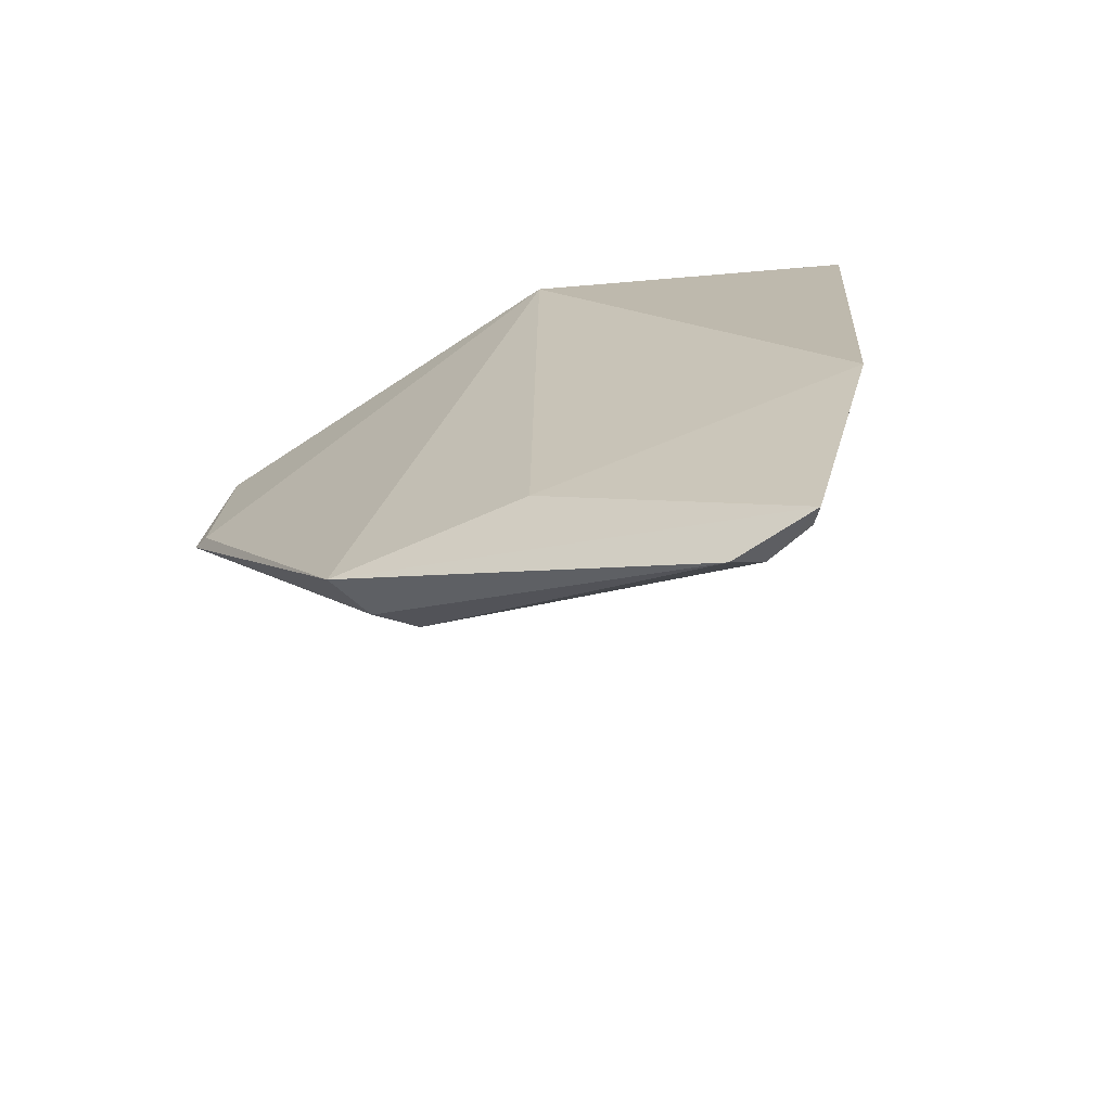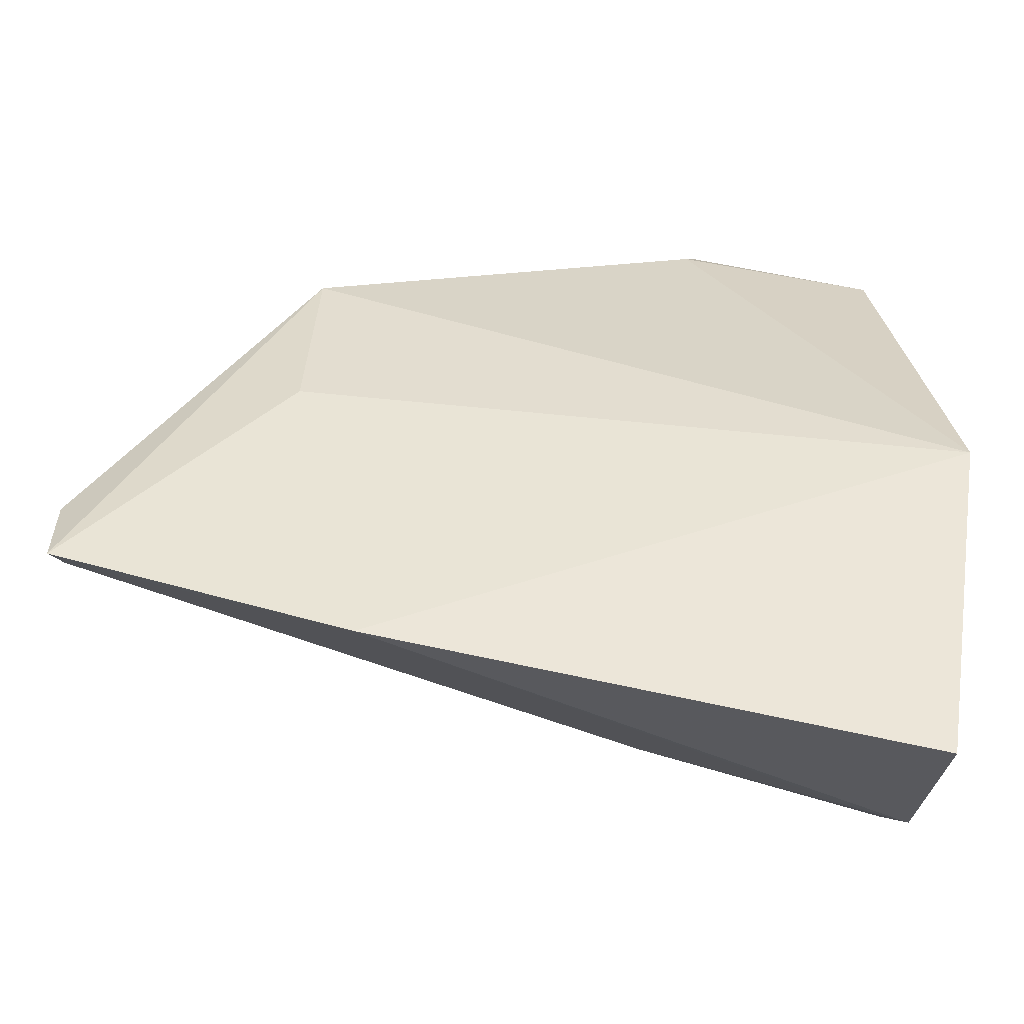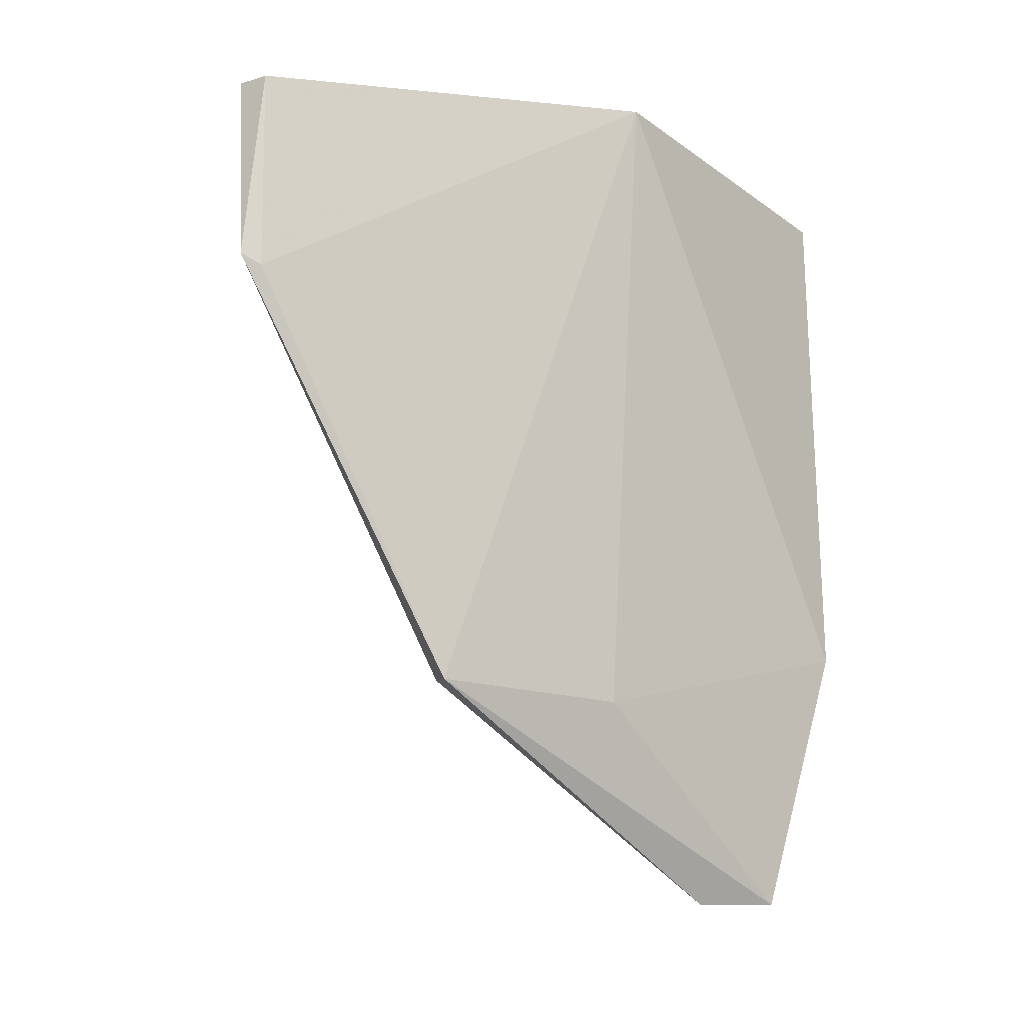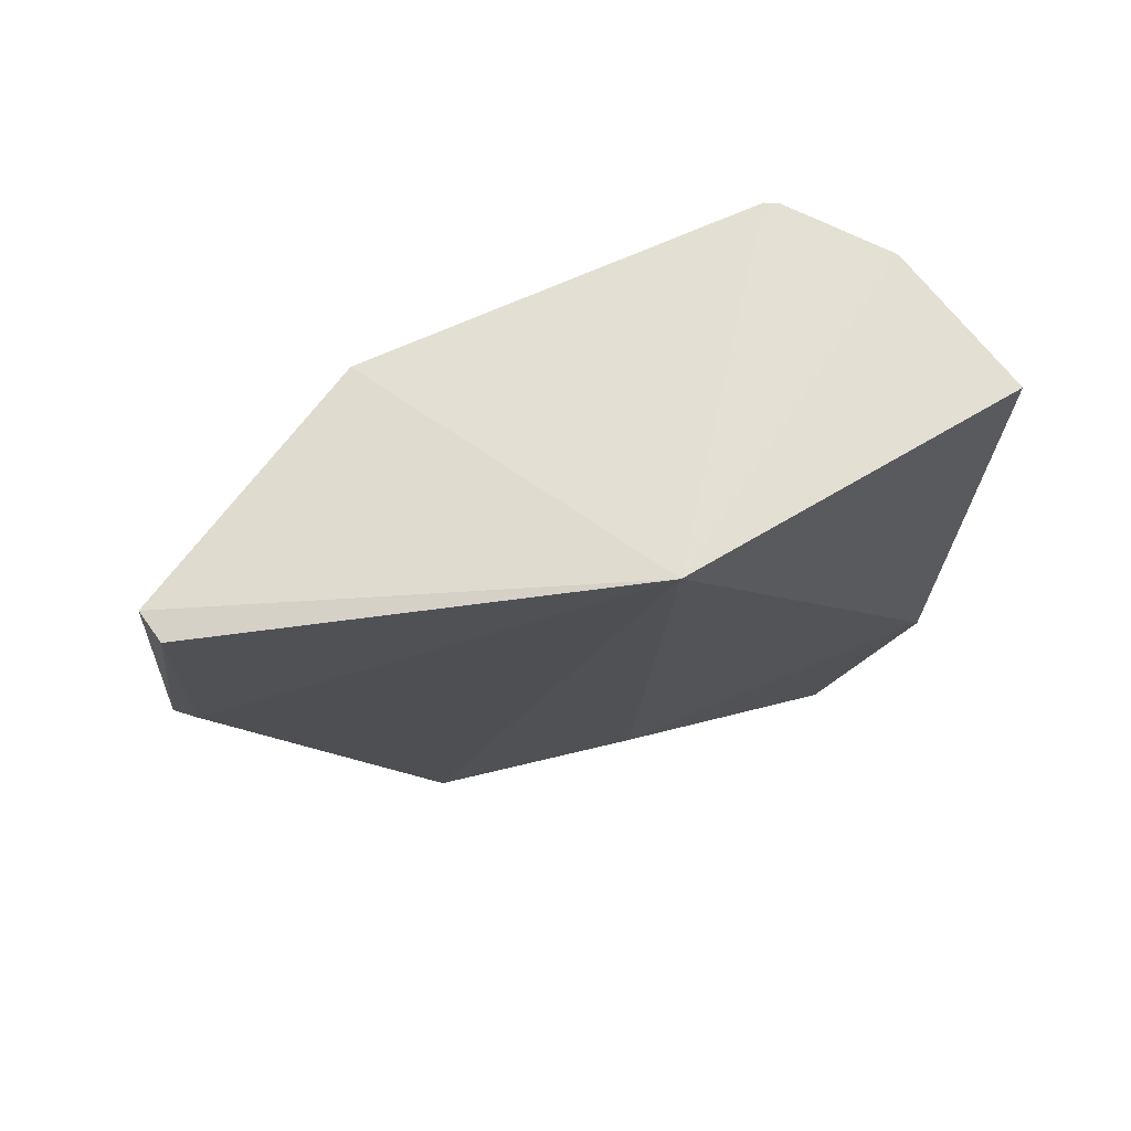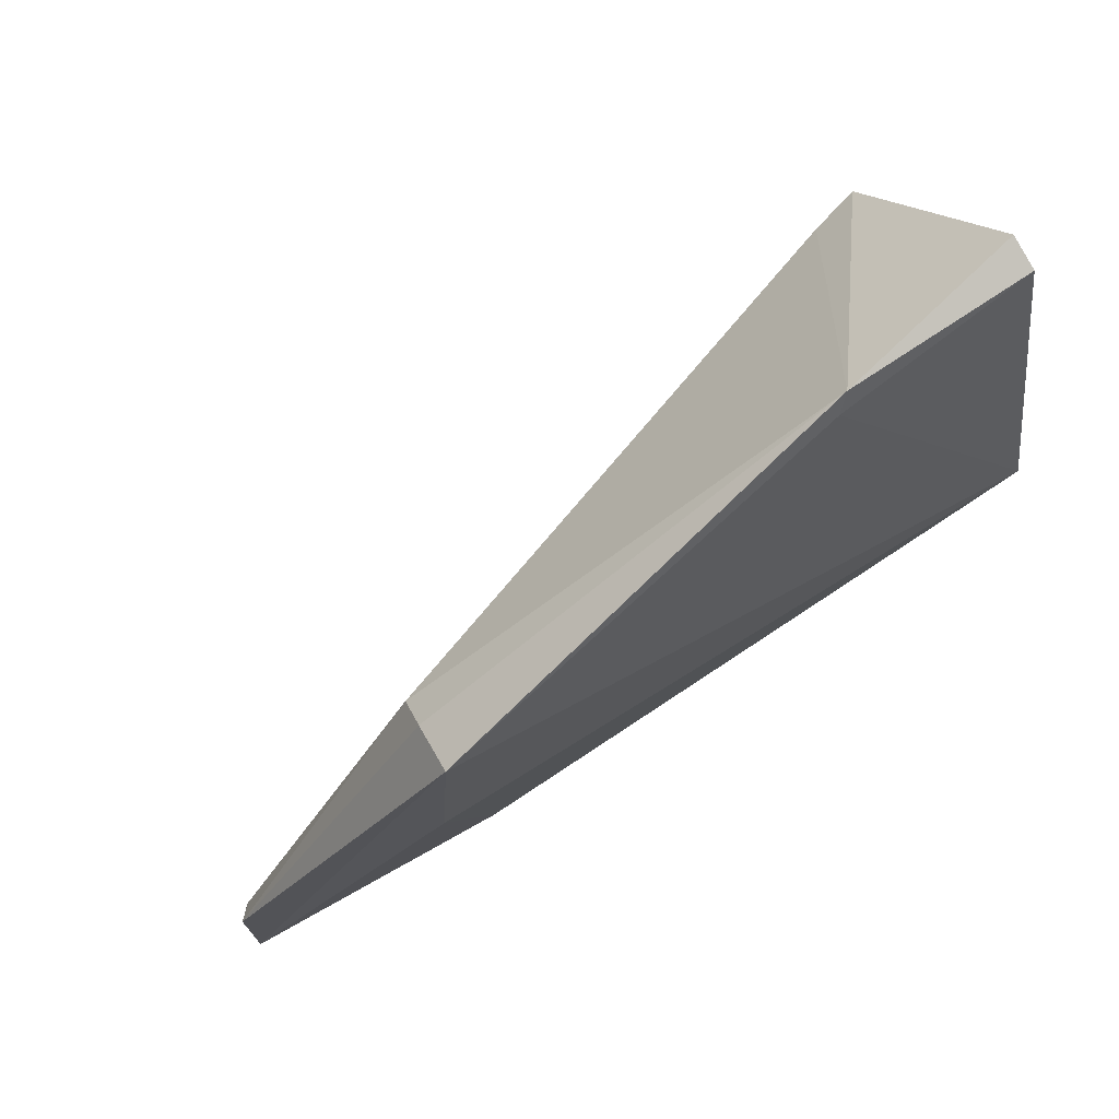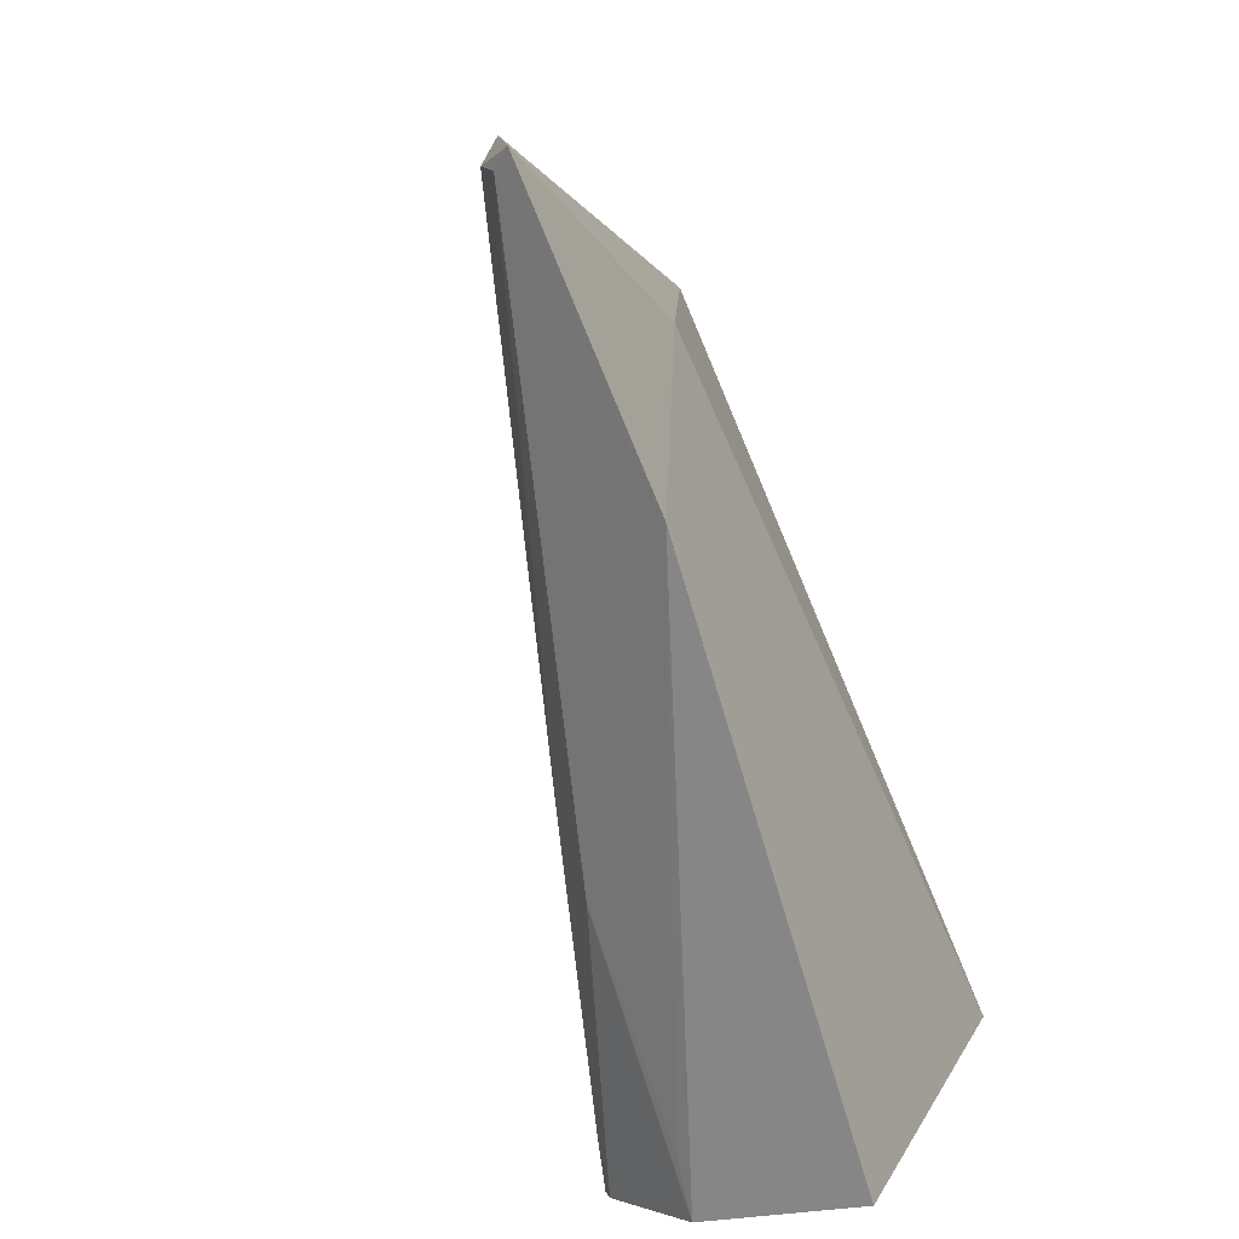
<metadata>
{"format":"obj","ext":"obj","renderer":"f3d","projection":"perspective","resolution":1024,"background":"white","views":[{"elev":-69.8,"azim":-64.0,"up":"+Z"},{"elev":-57.0,"azim":-97.6,"up":"+Y"},{"elev":-13.1,"azim":-121.2,"up":"+Z"},{"elev":72.1,"azim":-102.2,"up":"+Z"},{"elev":71.8,"azim":-125.1,"up":"+Y"},{"elev":-74.1,"azim":-158.4,"up":"+Y"}]}
</metadata>
<code>
v 0.2904 -0.01833 -0.09766
v 0.3382 0.02029 -0.09766
v 0.2645 0.05418 -0.08888
v 0.2822 0.1514 -0.09766
v 0.2851 0.02428 -0.2788
v 0.3213 0.1047 -0.09766
v 0.322 -0.002389 -0.09766
v 0.2804 -0.013 -0.2172
v 0.2696 0.1041 -0.2322
v 0.2882 0.09232 -0.2295
v 0.3373 0.01719 -0.09766
v 0.273 0.1491 -0.1435
v 0.271 0.05847 -0.2339
v 0.3194 0.103 -0.1081
v 0.2891 0.01835 -0.2757
v 0.2809 0.09981 -0.2308
v 0.2752 0.1483 -0.09766
v 0.2748 0.1533 -0.141
v 0.2827 0.004849 -0.2783
v 0.3352 0.01976 -0.1092
v 0.3189 0.008686 -0.1546
v 0.3188 0.01872 -0.1695
v 0.3202 -0.001337 -0.1096
v 0.2865 0.007666 -0.2753
f 6 3 2
f 6 4 3
f 7 3 1
f 8 1 3
f 8 7 1
f 11 2 3
f 11 3 7
f 12 9 3
f 13 8 3
f 13 3 9
f 14 6 2
f 15 5 10
f 16 10 5
f 16 5 9
f 17 12 3
f 17 3 4
f 18 4 6
f 18 6 14
f 18 14 10
f 18 10 16
f 18 16 9
f 18 9 12
f 18 17 4
f 18 12 17
f 19 13 9
f 19 9 5
f 19 8 13
f 19 5 15
f 20 14 2
f 20 10 14
f 20 2 11
f 21 11 7
f 22 15 10
f 22 10 20
f 22 20 11
f 22 11 21
f 23 21 7
f 23 7 8
f 23 8 21
f 24 21 8
f 24 8 19
f 24 19 15
f 24 22 21
f 24 15 22

</code>
